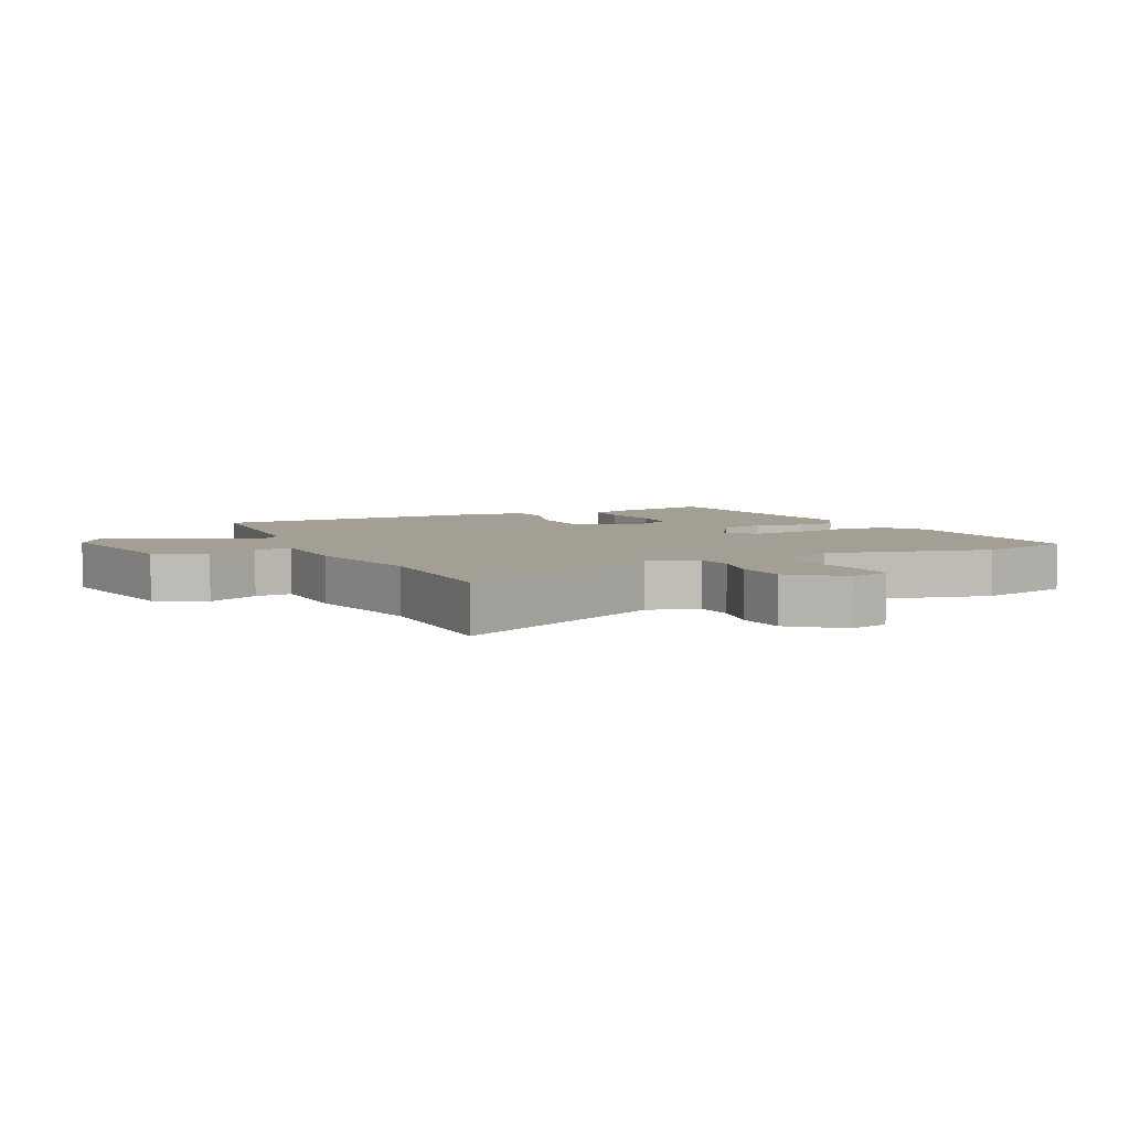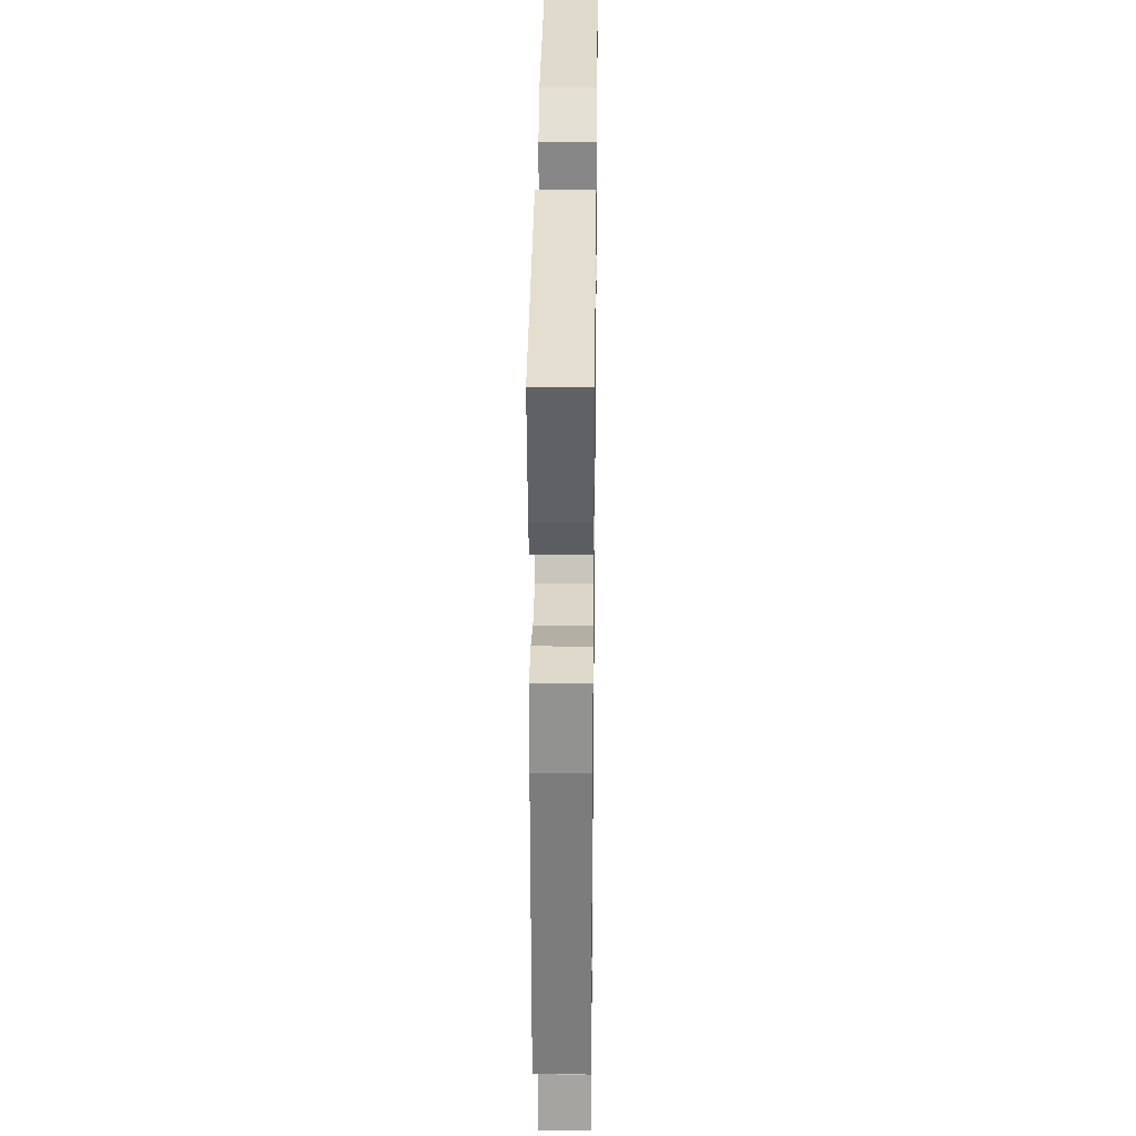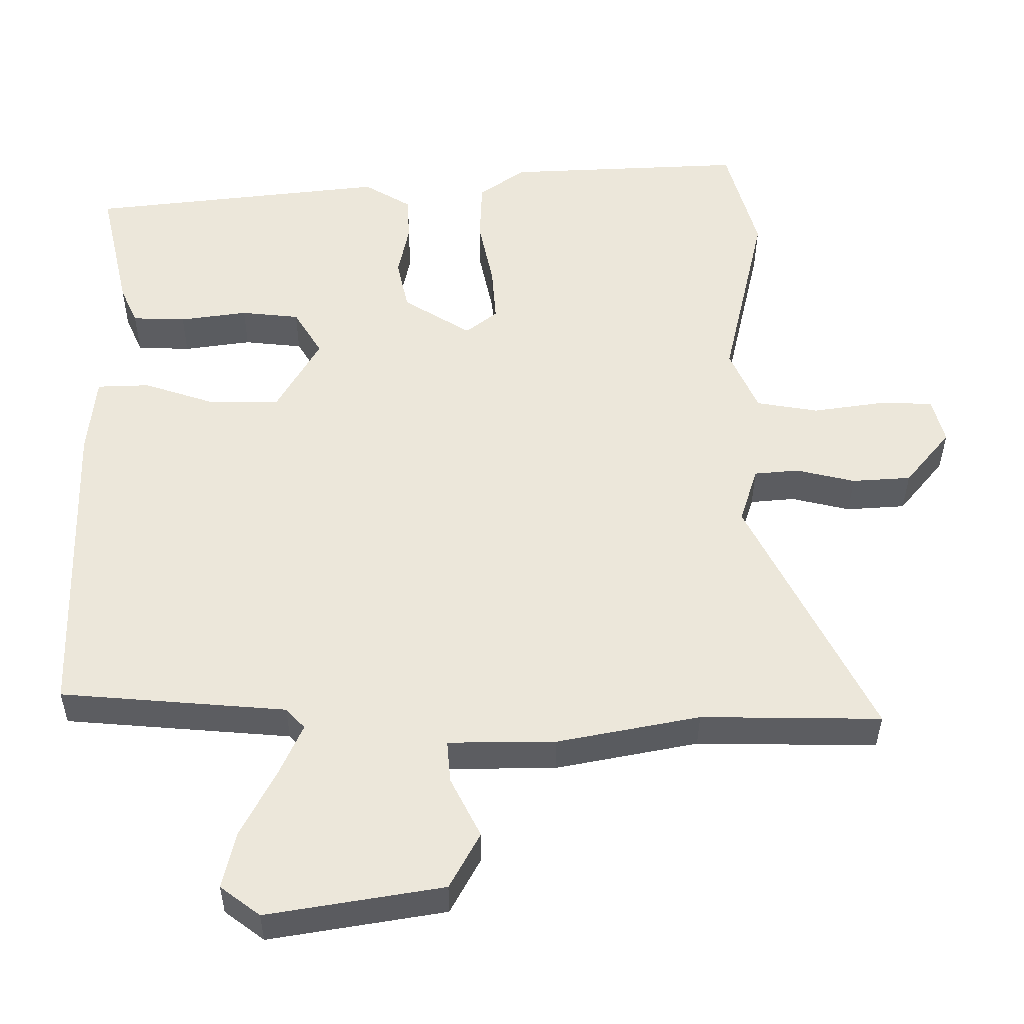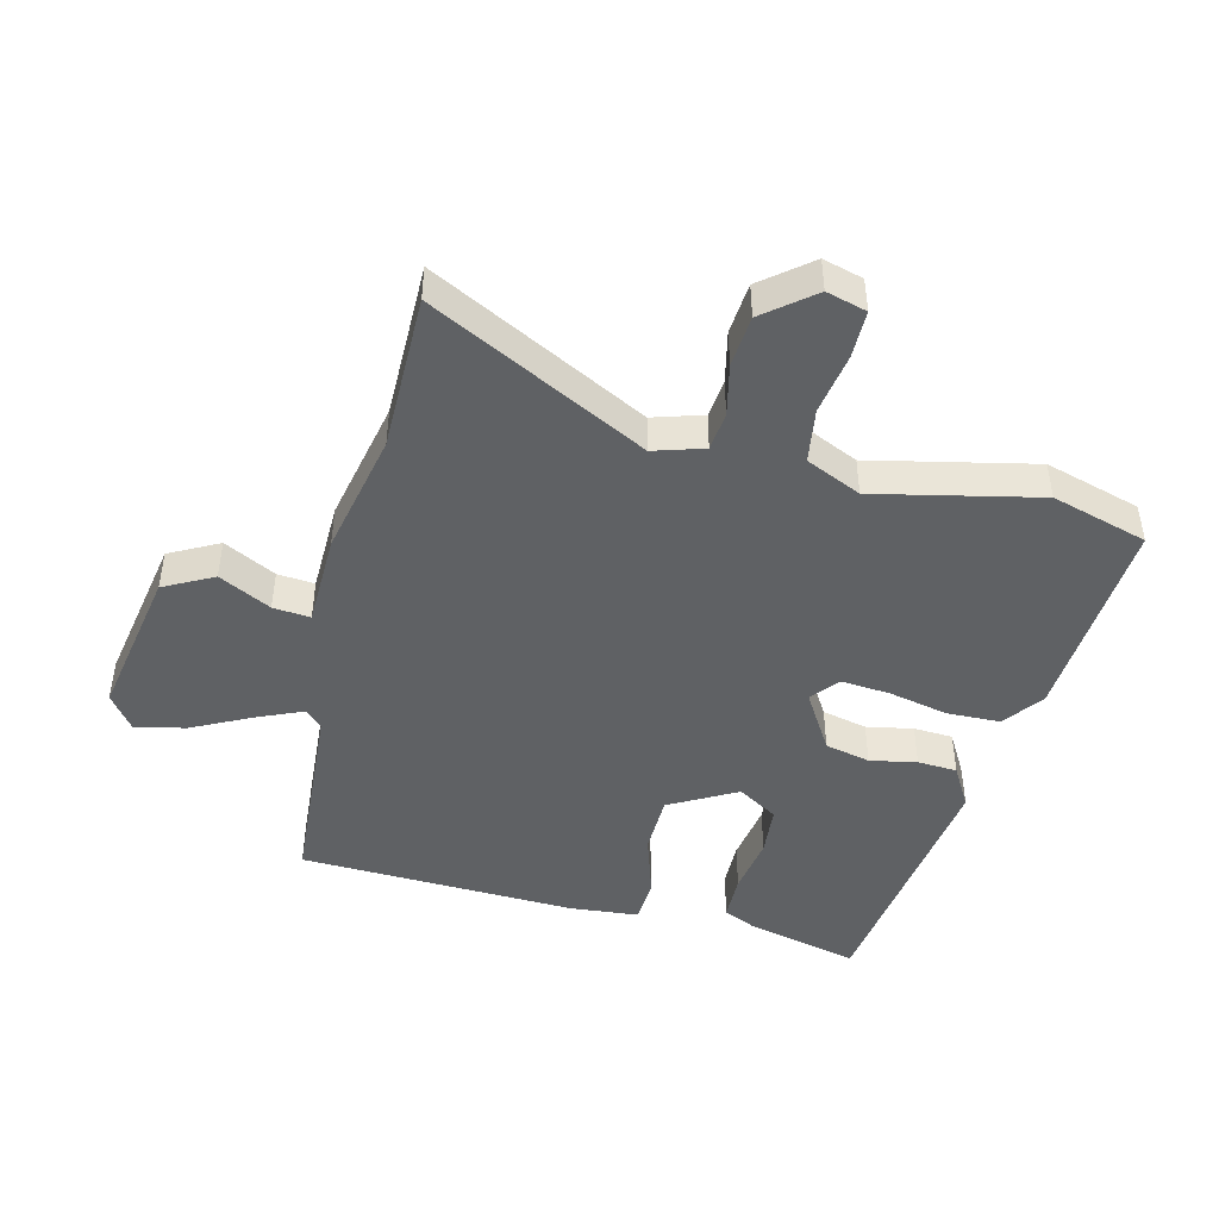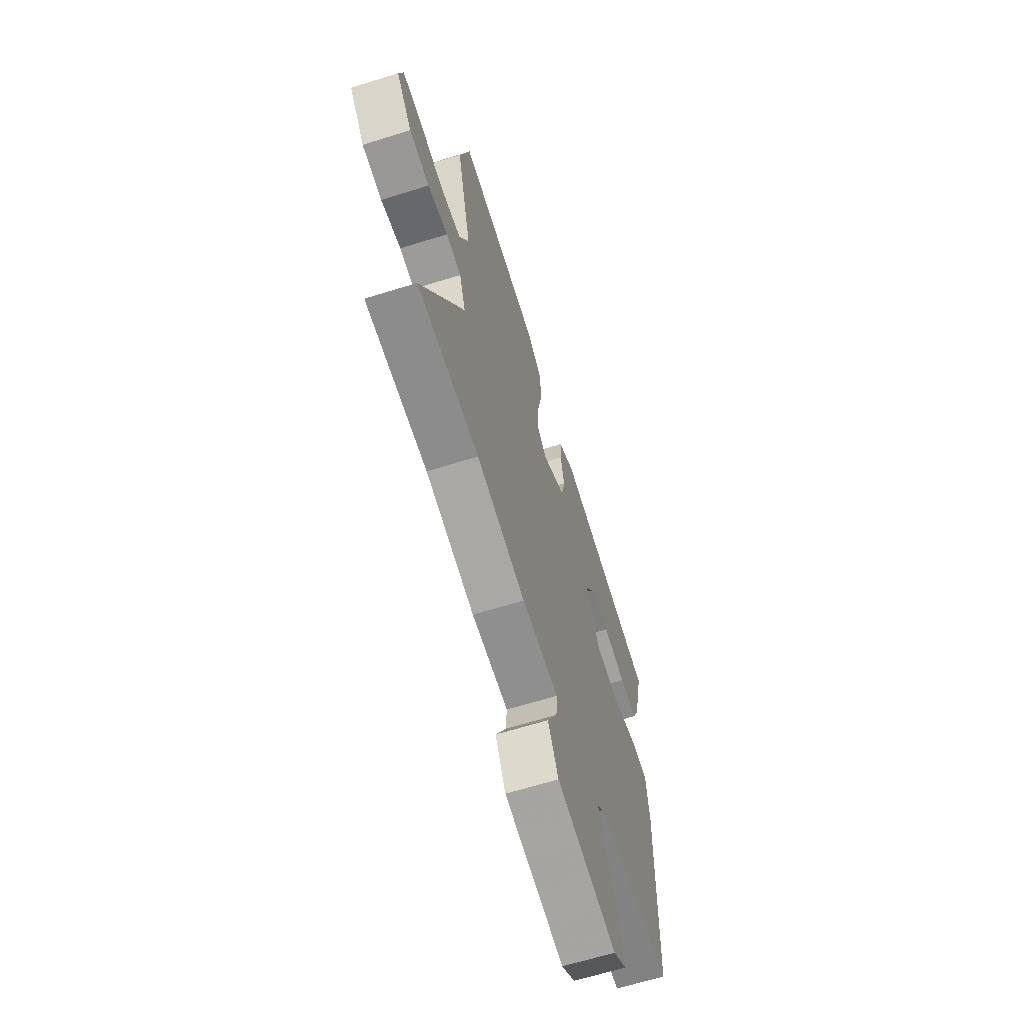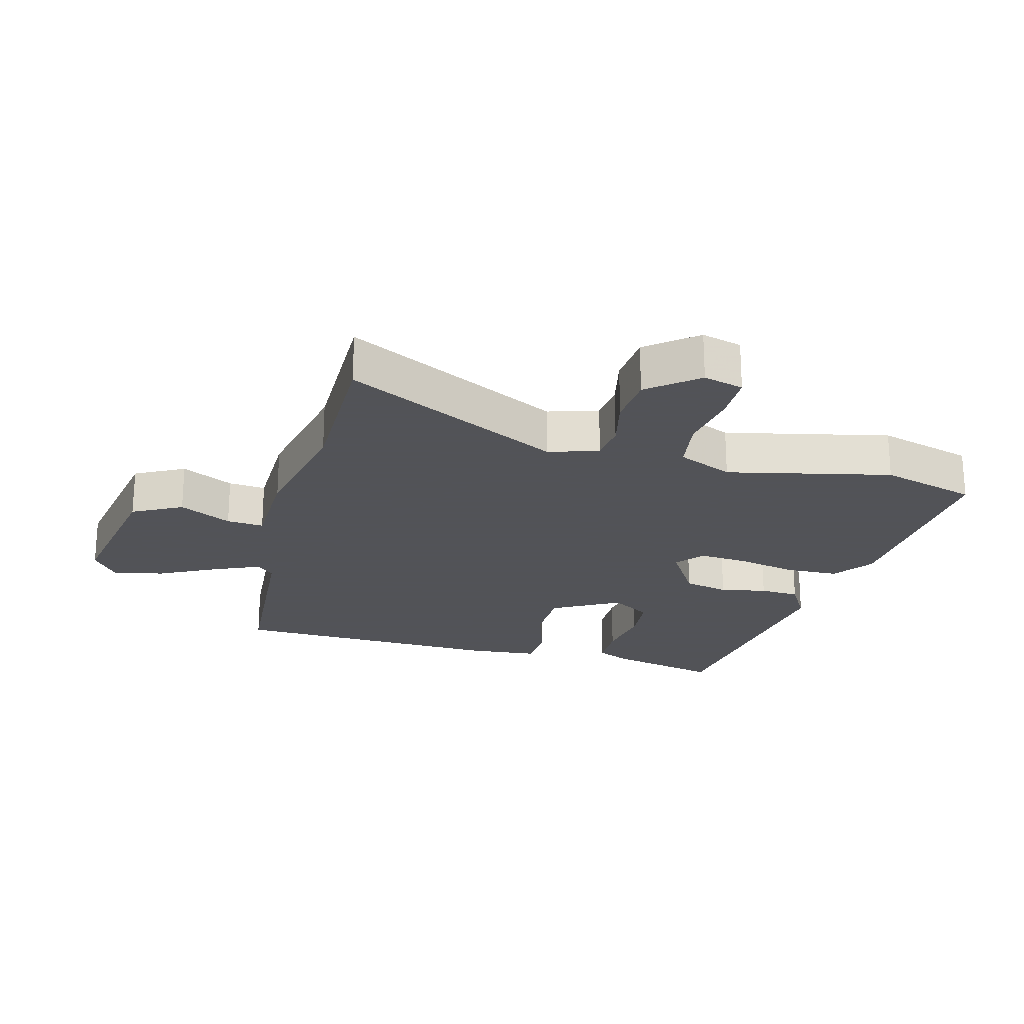
<metadata>
{"format":"obj","ext":"obj","renderer":"f3d","projection":"perspective","resolution":1024,"background":"white","views":[{"elev":5.3,"azim":-115.4,"up":"+Y"},{"elev":29.4,"azim":90.7,"up":"+Z"},{"elev":-36.6,"azim":179.7,"up":"+Z"},{"elev":-45.7,"azim":-104.4,"up":"+Y"},{"elev":-64.7,"azim":-72.6,"up":"+Z"},{"elev":-22.5,"azim":-105.1,"up":"+Y"}]}
</metadata>
<code>
v -0.527 0.07 0.404
v -0.484 0.07 0.557
v -0.151 0.07 0.539
v -0.087 0.07 0.493
v -0.084 0.07 0.408
v -0.104 0.07 0.313
v -0.11 0.07 0.234
v -0.066 0.07 0.199
v 0.028 0.07 0.257
v 0.044 0.07 0.329
v 0.029 0.07 0.403
v 0.032 0.07 0.466
v 0.098 0.07 0.505
v 0.513 0.07 0.454
v 0.472 0.07 0.275
v 0.448 0.07 0.222
v 0.374 0.07 0.22
v 0.28 0.07 0.234
v 0.199 0.07 0.226
v 0.16 0.07 0.162
v 0.22 0.07 0.056
v 0.316 0.07 0.055
v 0.417 0.07 0.088
v 0.49 0.07 0.085
v 0.501 0.07 -0.026
v 0.488 0.07 -0.465
v 0.175 0.07 -0.489
v 0.149 0.07 -0.517
v 0.182 0.07 -0.591
v 0.229 0.07 -0.682
v 0.247 0.07 -0.762
v 0.192 0.07 -0.803
v -0.052 0.07 -0.761
v -0.094 0.07 -0.683
v -0.052 0.07 -0.6
v -0.047 0.07 -0.541
v -0.196 0.07 -0.539
v -0.394 0.07 -0.499
v -0.644 0.07 -0.501
v -0.47 0.07 -0.156
v -0.495 0.07 -0.077
v -0.557 0.07 -0.071
v -0.639 0.07 -0.09
v -0.721 0.07 -0.084
v -0.784 0.07 -0.007
v -0.767 0.07 0.057
v -0.691 0.07 0.058
v -0.593 0.07 0.043
v -0.507 0.07 0.057
v -0.468 0.07 0.145
v -0.527 0 0.404
v -0.484 0 0.557
v -0.151 0 0.539
v -0.087 0 0.493
v -0.084 0 0.408
v -0.104 0 0.313
v -0.11 0 0.234
v -0.066 0 0.199
v 0.028 0 0.257
v 0.044 0 0.329
v 0.029 0 0.403
v 0.032 0 0.466
v 0.098 0 0.505
v 0.513 0 0.454
v 0.472 0 0.275
v 0.448 0 0.222
v 0.374 0 0.22
v 0.28 0 0.234
v 0.199 0 0.226
v 0.16 0 0.162
v 0.22 0 0.056
v 0.316 0 0.055
v 0.417 0 0.088
v 0.49 0 0.085
v 0.501 0 -0.026
v 0.488 0 -0.465
v 0.175 0 -0.489
v 0.149 0 -0.517
v 0.182 0 -0.591
v 0.229 0 -0.682
v 0.247 0 -0.762
v 0.192 0 -0.803
v -0.052 0 -0.761
v -0.094 0 -0.683
v -0.052 0 -0.6
v -0.047 0 -0.541
v -0.196 0 -0.539
v -0.394 0 -0.499
v -0.644 0 -0.501
v -0.47 0 -0.156
v -0.495 0 -0.077
v -0.557 0 -0.071
v -0.639 0 -0.09
v -0.721 0 -0.084
v -0.784 0 -0.007
v -0.767 0 0.057
v -0.691 0 0.058
v -0.593 0 0.043
v -0.507 0 0.057
v -0.468 0 0.145
f 45 46 47 48
f 45 48 49
f 42 43 44 45
f 41 42 45 49
f 40 41 49 50
f 38 39 40
f 36 37 38 40
f 32 33 34 35
f 32 35 36
f 29 30 31 32
f 28 29 32 36
f 27 28 36 40
f 22 23 24 25
f 21 22 25 26
f 20 21 26 27
f 15 16 17 18
f 15 18 19
f 14 15 19
f 13 14 19
f 10 11 12 13
f 9 10 13 19
f 8 9 19 20
f 3 4 5 6
f 3 6 7
f 50 1 2 3
f 50 3 7
f 40 50 7 8
f 8 20 27 40
f 98 97 96 95
f 99 98 95
f 95 94 93 92
f 99 95 92 91
f 100 99 91 90
f 90 89 88
f 90 88 87 86
f 85 84 83 82
f 86 85 82
f 82 81 80 79
f 86 82 79 78
f 90 86 78 77
f 75 74 73 72
f 76 75 72 71
f 77 76 71 70
f 68 67 66 65
f 69 68 65
f 69 65 64
f 69 64 63
f 63 62 61 60
f 69 63 60 59
f 70 69 59 58
f 56 55 54 53
f 57 56 53
f 53 52 51 100
f 57 53 100
f 58 57 100 90
f 90 77 70 58
f 1 51 52 2
f 2 52 53 3
f 3 53 54 4
f 4 54 55 5
f 5 55 56 6
f 6 56 57 7
f 7 57 58 8
f 8 58 59 9
f 9 59 60 10
f 10 60 61 11
f 11 61 62 12
f 12 62 63 13
f 13 63 64 14
f 14 64 65 15
f 15 65 66 16
f 16 66 67 17
f 17 67 68 18
f 18 68 69 19
f 19 69 70 20
f 20 70 71 21
f 21 71 72 22
f 22 72 73 23
f 23 73 74 24
f 24 74 75 25
f 25 75 76 26
f 26 76 77 27
f 27 77 78 28
f 28 78 79 29
f 29 79 80 30
f 30 80 81 31
f 31 81 82 32
f 32 82 83 33
f 33 83 84 34
f 34 84 85 35
f 35 85 86 36
f 36 86 87 37
f 37 87 88 38
f 38 88 89 39
f 39 89 90 40
f 40 90 91 41
f 41 91 92 42
f 42 92 93 43
f 43 93 94 44
f 44 94 95 45
f 45 95 96 46
f 46 96 97 47
f 47 97 98 48
f 48 98 99 49
f 49 99 100 50
f 50 100 51 1

</code>
